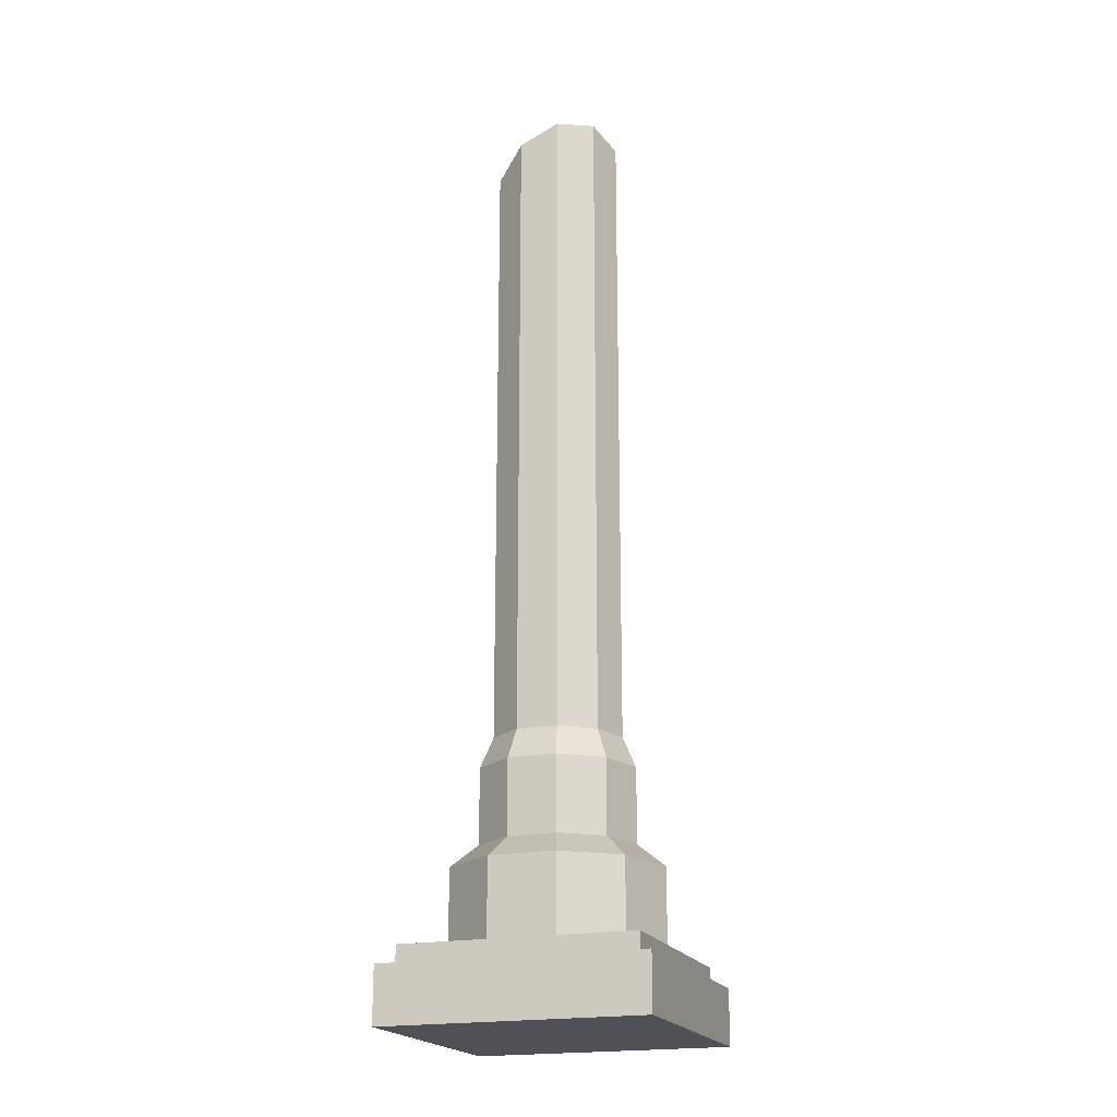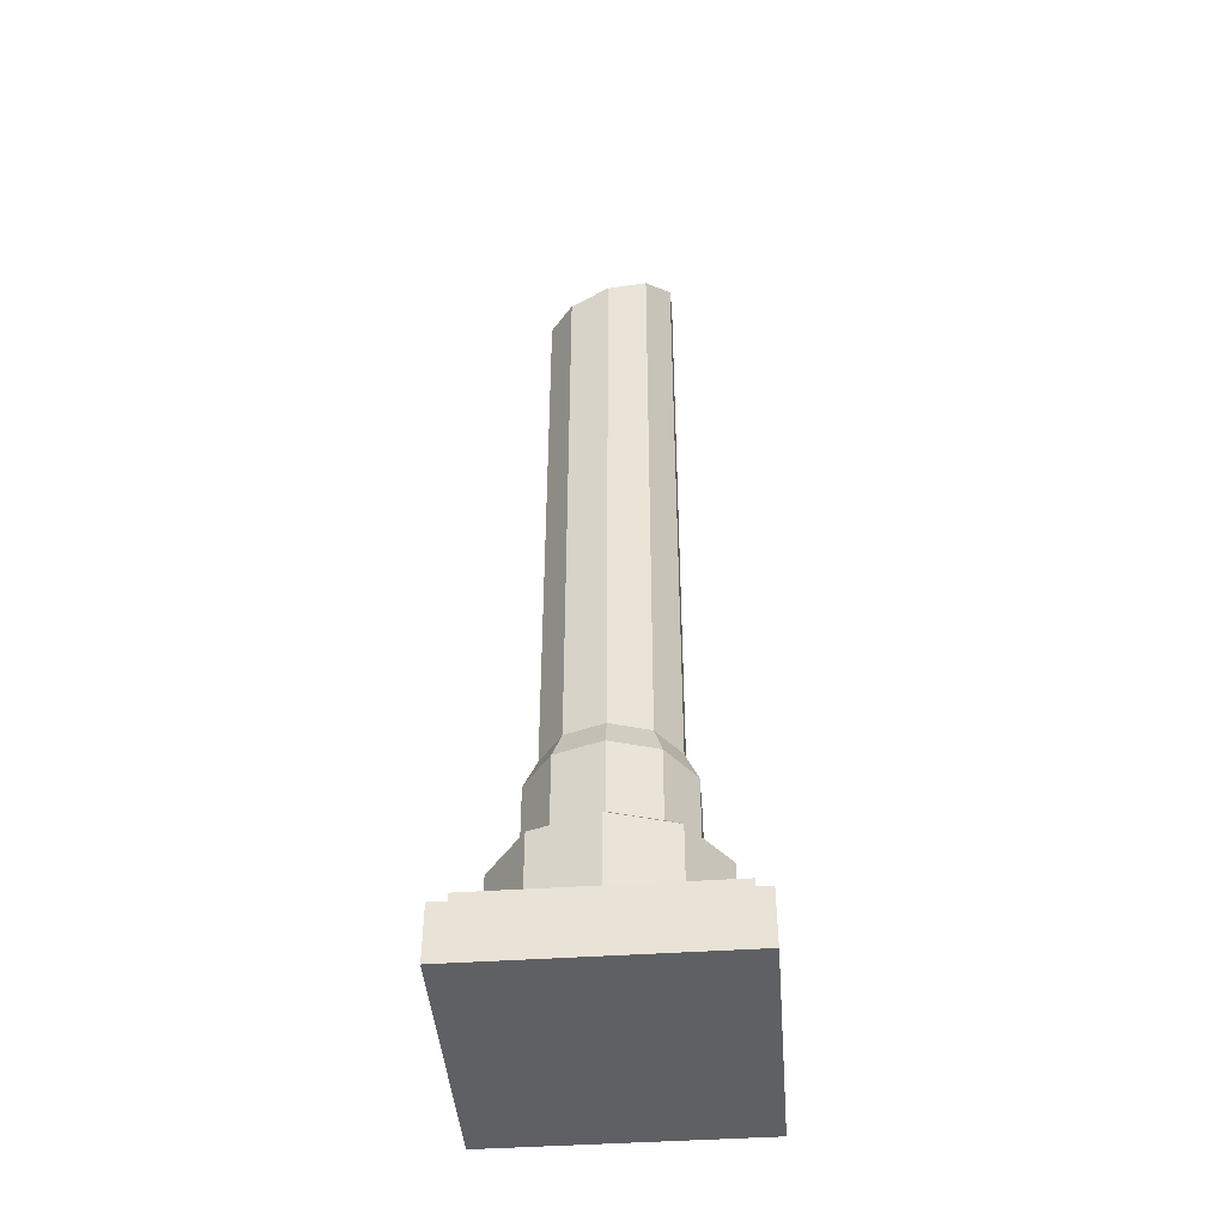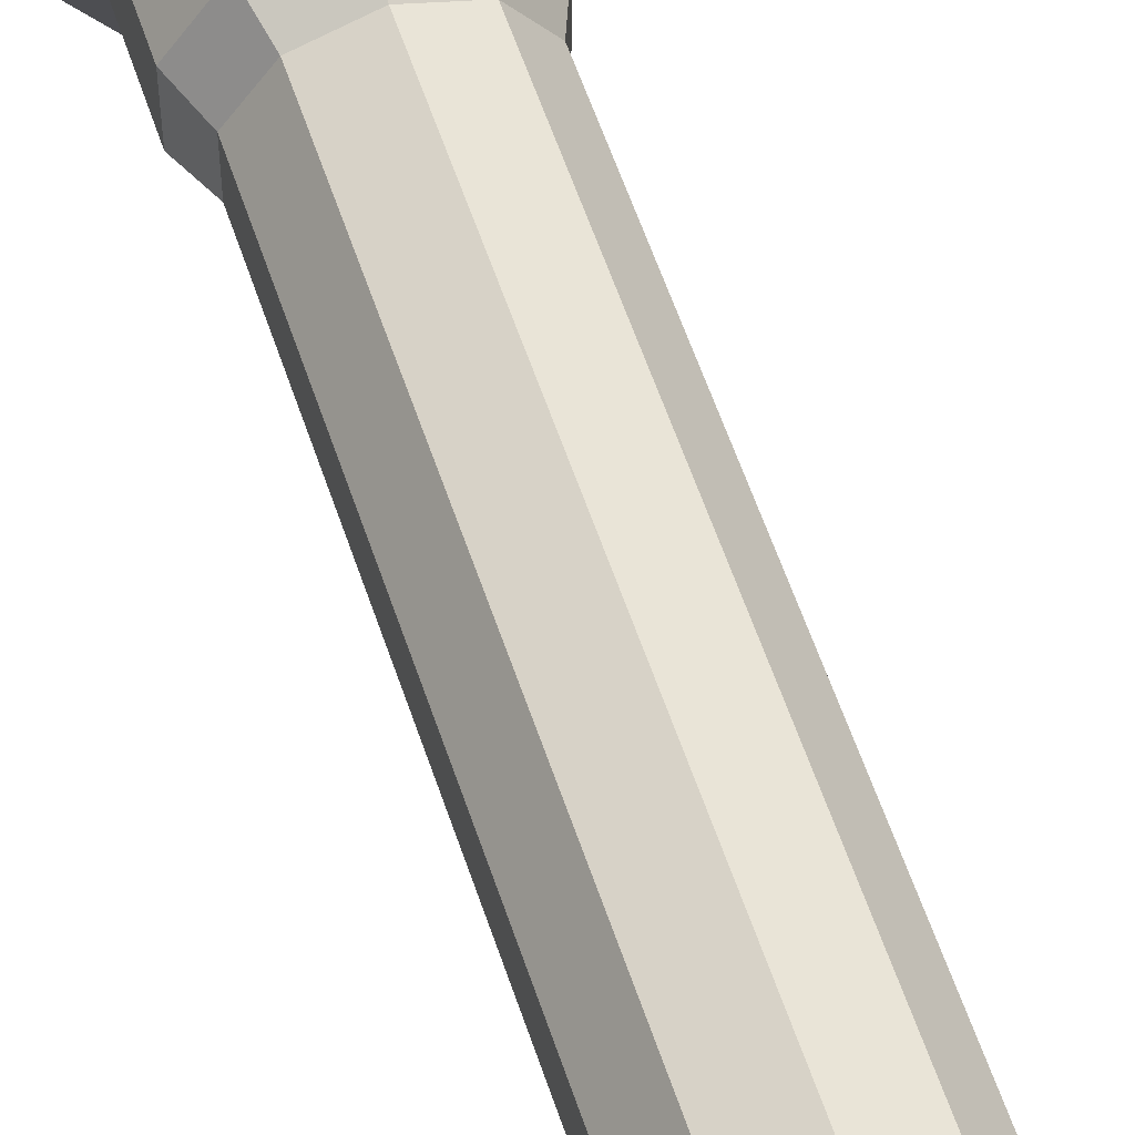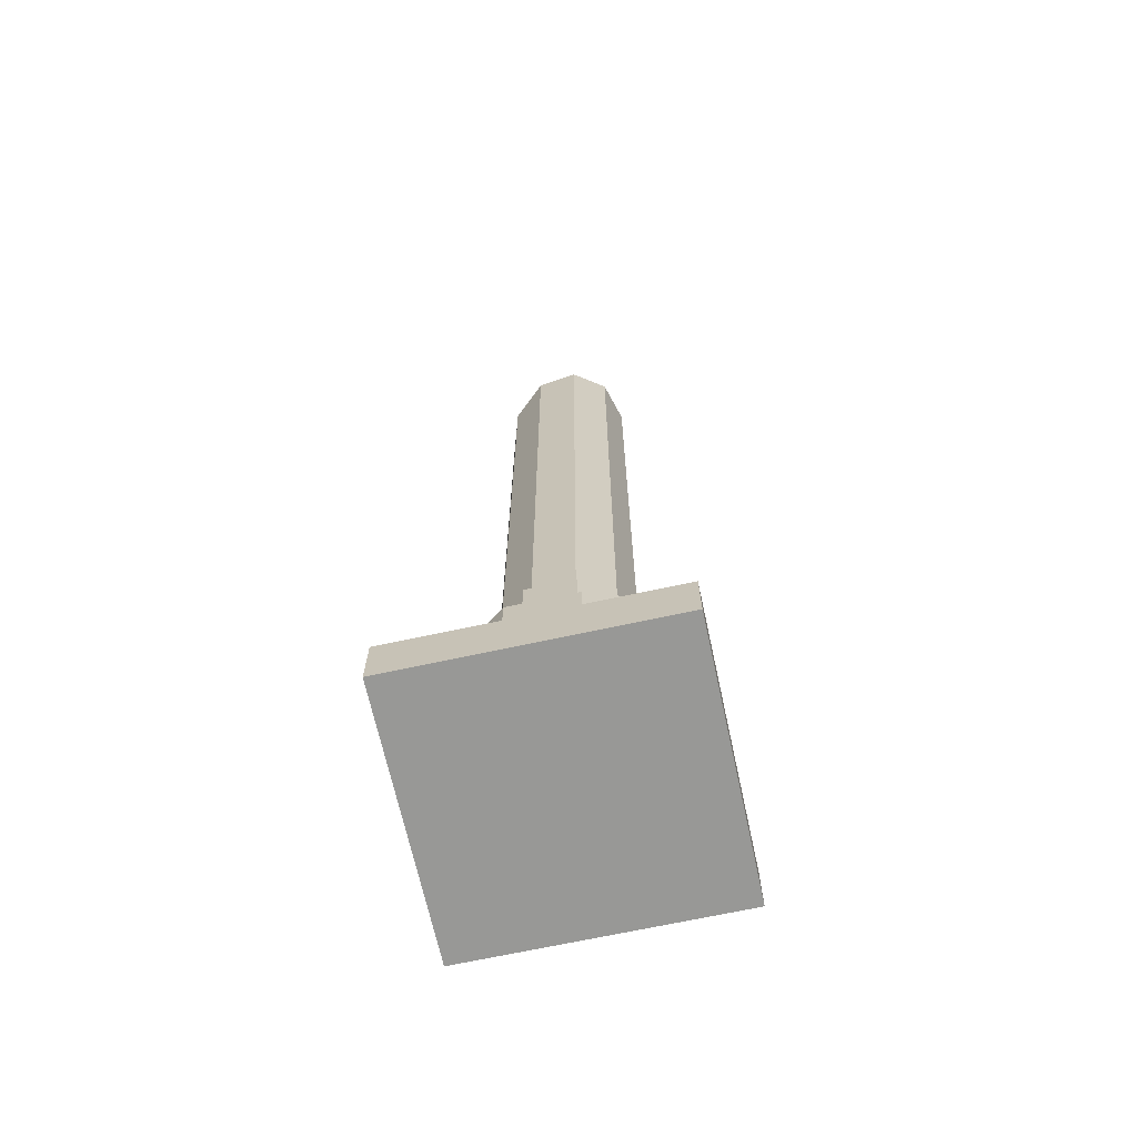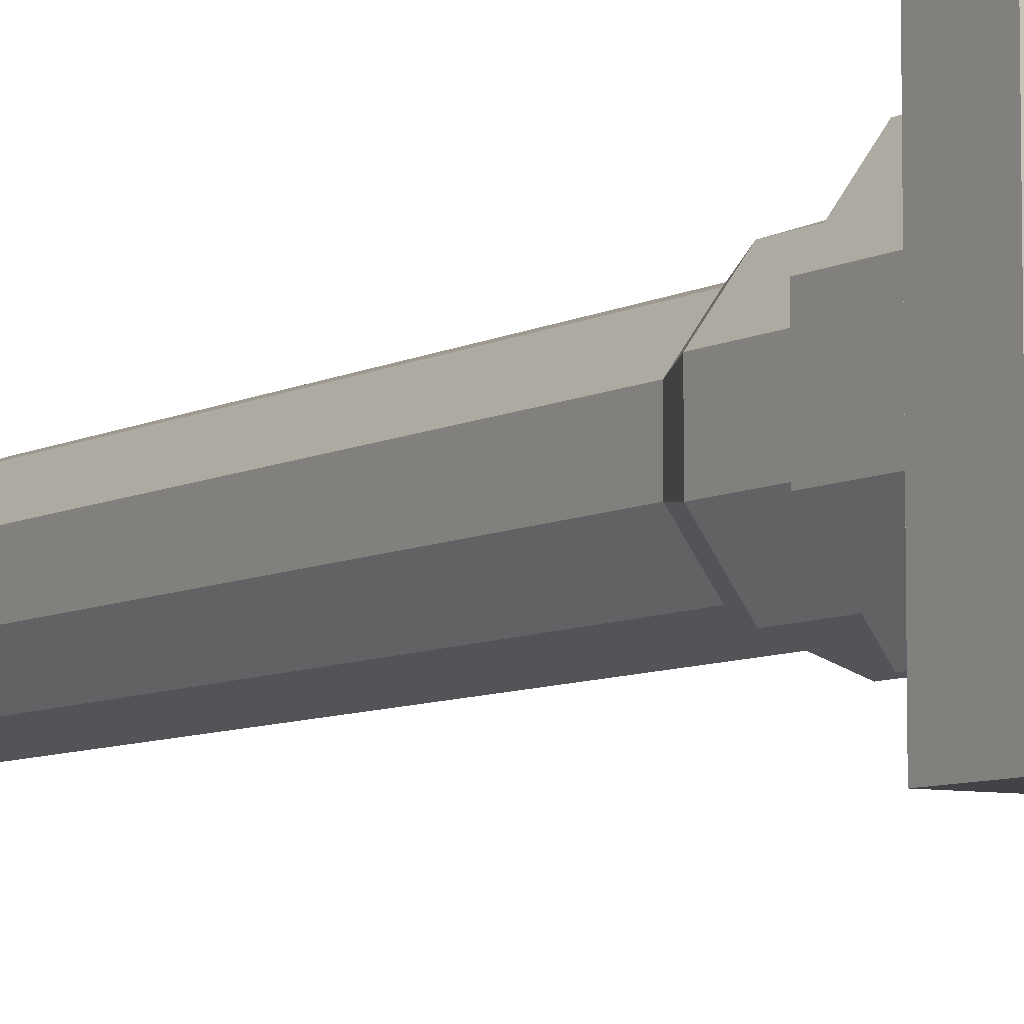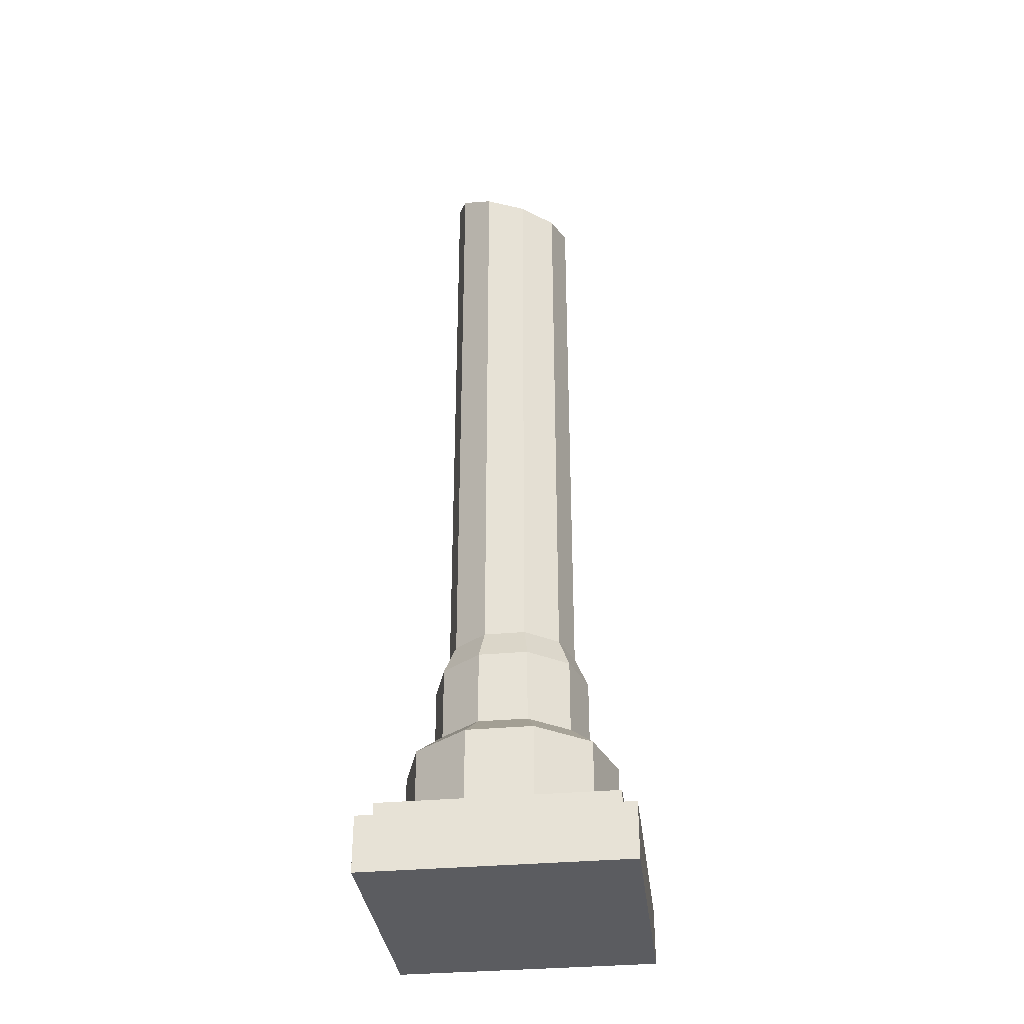
<metadata>
{"format":"obj","ext":"obj","renderer":"f3d","projection":"perspective","resolution":1024,"background":"white","views":[{"elev":-20.3,"azim":109.3,"up":"+Y"},{"elev":-44.3,"azim":4.5,"up":"+Y"},{"elev":57.4,"azim":161.8,"up":"+Z"},{"elev":-68.4,"azim":102.3,"up":"+Y"},{"elev":-6.9,"azim":-32.2,"up":"+Z"},{"elev":-34.7,"azim":-83.1,"up":"+Y"}]}
</metadata>
<code>
o Cube.032_Cube.033
v -29.35 7.37 -25.28
v -29.35 3.989 -26.37
v -27.69 3.989 -25.83
v -26.66 3.989 -24.42
v -26.66 3.989 -22.68
v -27.69 3.989 -21.27
v -29.35 3.989 -20.73
v -31 3.989 -21.27
v -32.03 3.989 -22.68
v -32.03 3.989 -24.42
v -31 3.989 -25.83
v -28.12 4.586 -25.23
v -29.35 4.586 -25.63
v -27.37 4.586 -24.19
v -27.37 4.586 -22.91
v -28.12 4.586 -21.87
v -29.35 4.586 -21.47
v -30.57 4.586 -21.87
v -31.33 4.586 -22.91
v -31.33 4.586 -24.19
v -30.57 4.586 -25.23
v -29.35 6.562 -25.63
v -28.12 6.562 -25.23
v -27.37 6.562 -24.19
v -27.37 6.562 -22.91
v -28.12 6.562 -21.87
v -29.35 6.562 -21.47
v -30.57 6.562 -21.87
v -31.33 6.562 -22.91
v -31.33 6.562 -24.19
v -30.57 6.562 -25.23
v -28.33 7.37 -24.95
v -27.7 7.37 -24.08
v -27.7 7.37 -23.01
v -28.33 7.37 -22.15
v -29.35 7.37 -21.82
v -30.36 7.37 -22.15
v -30.99 7.37 -23.01
v -30.99 7.37 -24.08
v -30.36 7.37 -24.95
v -32.78 -0.04331 -20.11
v -32.4 1.428 -20.5
v -32.78 -0.04331 -26.98
v -32.4 1.428 -26.6
v -25.91 -0.04331 -20.11
v -26.29 1.428 -20.5
v -25.91 -0.04331 -26.98
v -26.29 1.428 -26.6
v -32.78 1.428 -20.11
v -32.78 1.428 -26.98
v -25.91 1.428 -26.98
v -25.91 1.428 -20.11
v -32.4 1.921 -20.5
v -32.4 1.921 -26.6
v -26.29 1.921 -26.6
v -26.29 1.921 -20.5
v -31 1.921 -21.27
v -29.35 1.921 -26.37
v -27.69 1.921 -21.27
v -32.03 1.921 -22.68
v -31 1.921 -25.83
v -29.35 1.921 -20.73
v -27.69 1.921 -25.83
v -32.03 1.921 -24.42
v -26.66 1.921 -22.68
v -26.66 1.921 -24.42
v -28.33 24.94 -24.95
v -27.7 24.82 -24.08
v -29.35 24.65 -25.28
v -27.7 24.34 -23.01
v -30.36 24.06 -24.95
v -28.33 23.69 -22.15
v -30.99 23.42 -24.08
v -30.99 22.96 -23.01
v -29.35 23.12 -21.82
v -30.36 22.85 -22.15
f 20 19 29 30
f 12 13 22 23
f 16 15 25 26
f 19 18 28 29
f 13 21 31 22
f 15 14 24 25
f 18 17 27 28
f 21 20 30 31
f 14 12 23 24
f 17 16 26 27
f 13 12 3 2
f 12 14 4 3
f 14 15 5 4
f 15 16 6 5
f 16 17 7 6
f 17 18 8 7
f 18 19 9 8
f 19 20 10 9
f 20 21 11 10
f 21 13 2 11
f 27 26 35 36
f 30 29 38 39
f 23 22 1 32
f 26 25 34 35
f 29 28 37 38
f 22 31 40 1
f 25 24 33 34
f 28 27 36 37
f 31 30 39 40
f 24 23 32 33
f 40 39 73 71
f 33 32 67 68
f 36 35 72 75
f 39 38 74 73
f 32 1 69 67
f 35 34 70 72
f 38 37 76 74
f 1 40 71 69
f 34 33 68 70
f 37 36 75 76
f 41 49 50 43
f 43 50 51 47
f 47 51 52 45
f 45 52 49 41
f 43 47 45 41
f 46 48 55 56
f 42 44 50 49
f 44 48 51 50
f 48 46 52 51
f 46 42 49 52
f 55 66 65 59 62 57 60 53 56
f 44 42 53 54
f 42 46 56 53
f 48 44 54 55
f 63 58 2 3
f 66 63 3 4
f 60 57 8 9
f 65 66 4 5
f 57 62 7 8
f 58 61 11 2
f 62 59 6 7
f 59 65 5 6
f 53 60 64 61 58 63 66 55 54
f 61 64 10 11
f 64 60 9 10
f 71 73 74 76 75 72 70 68 67 69

</code>
